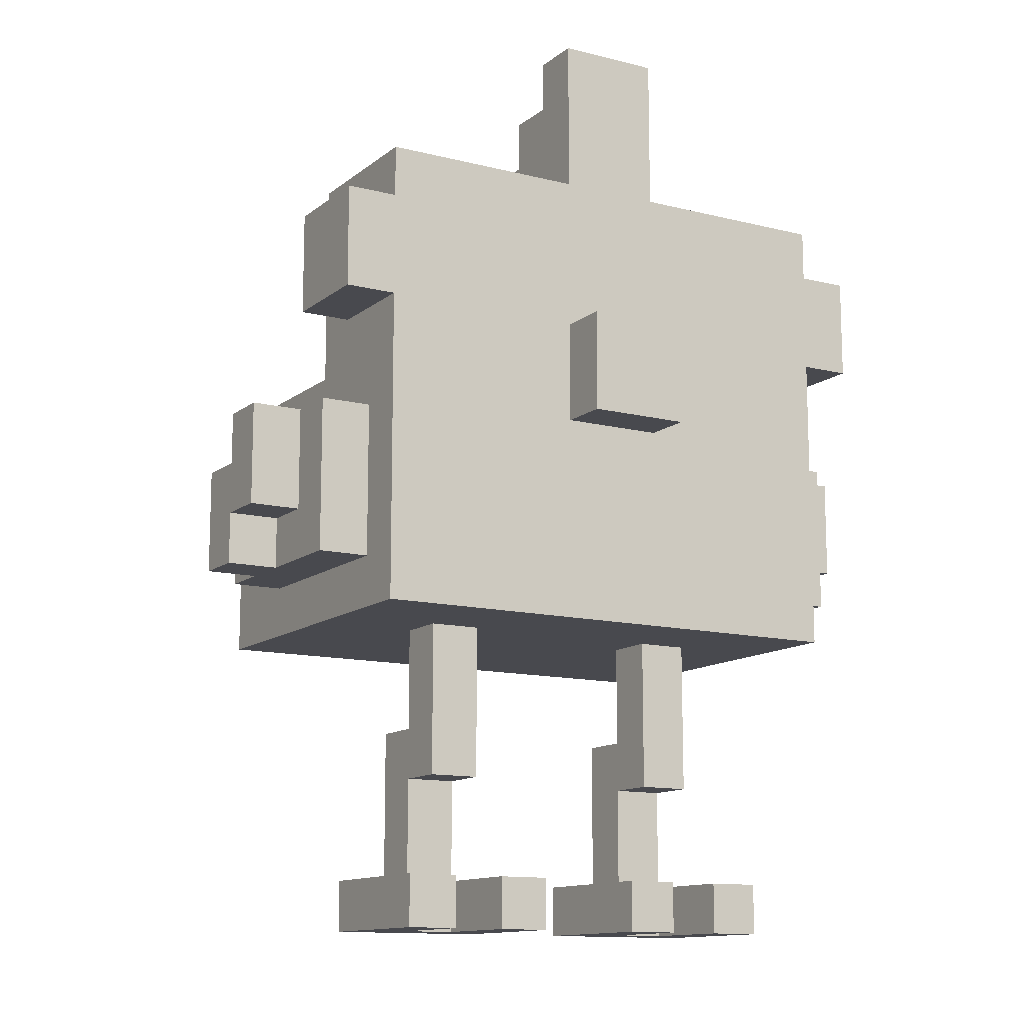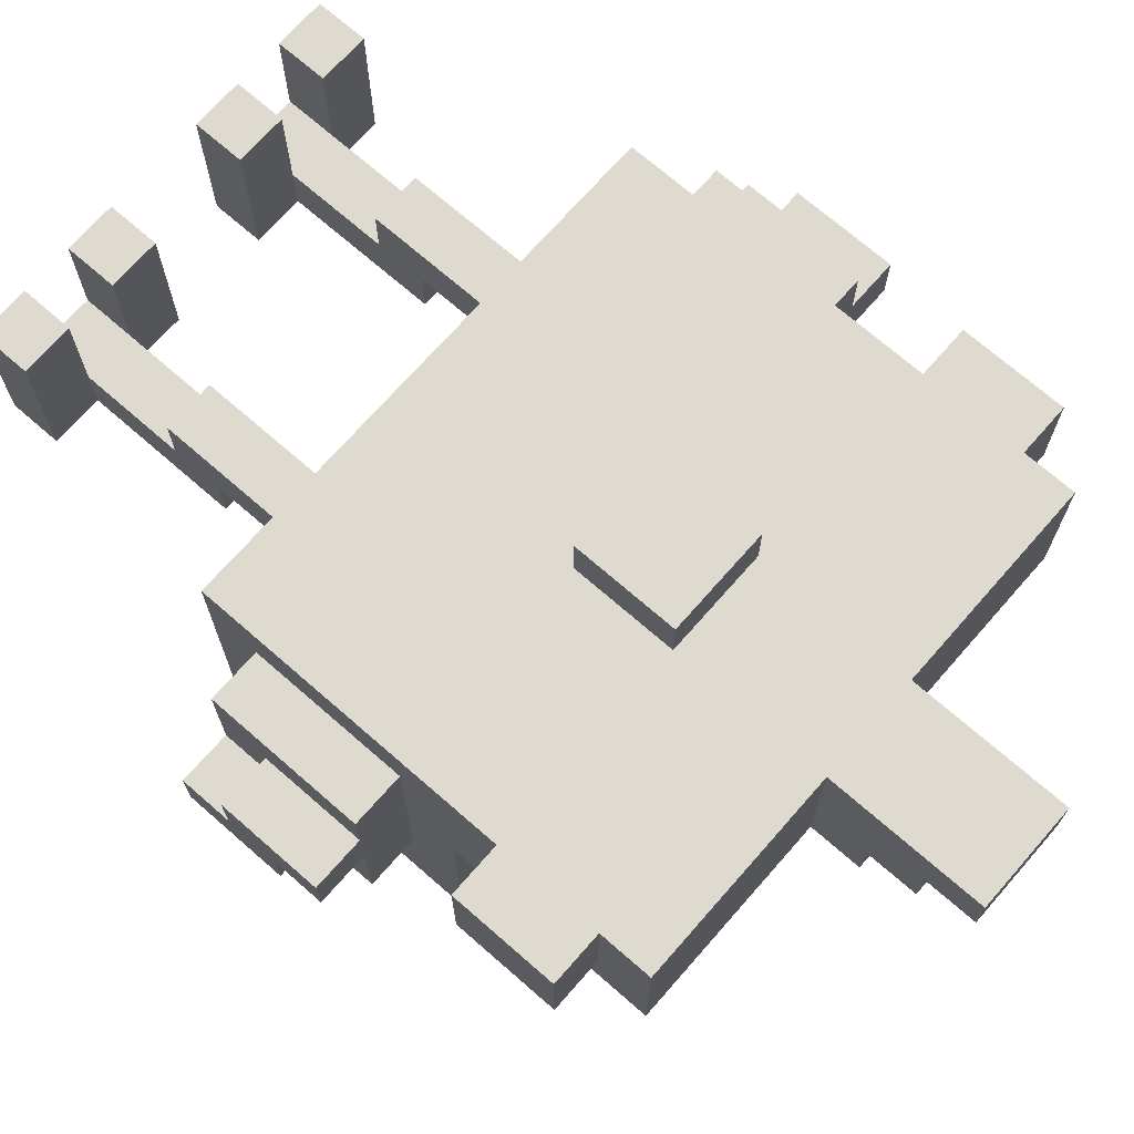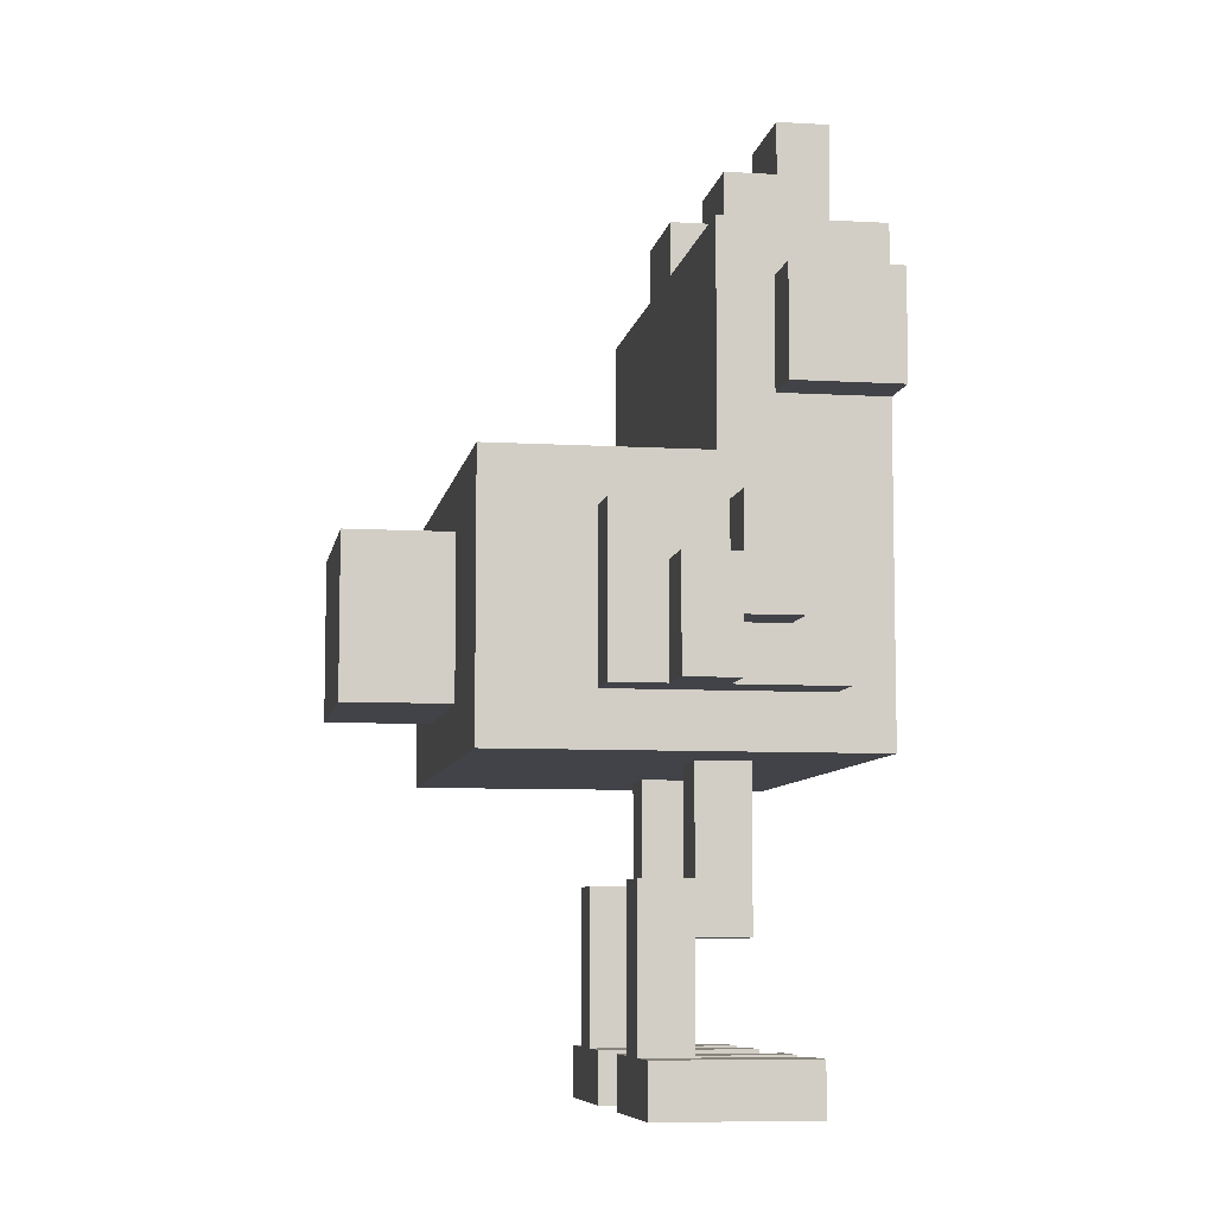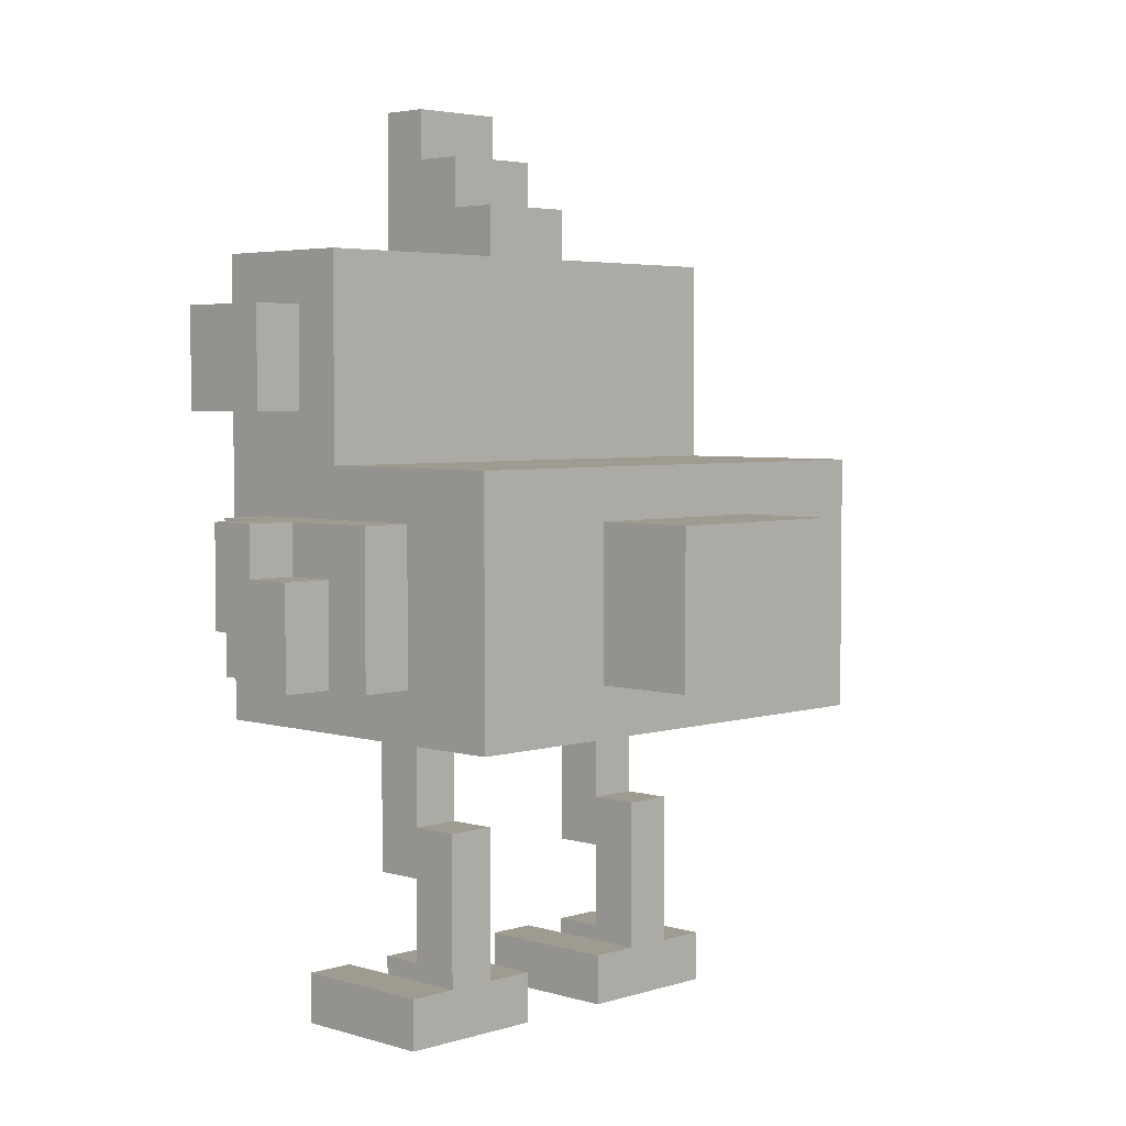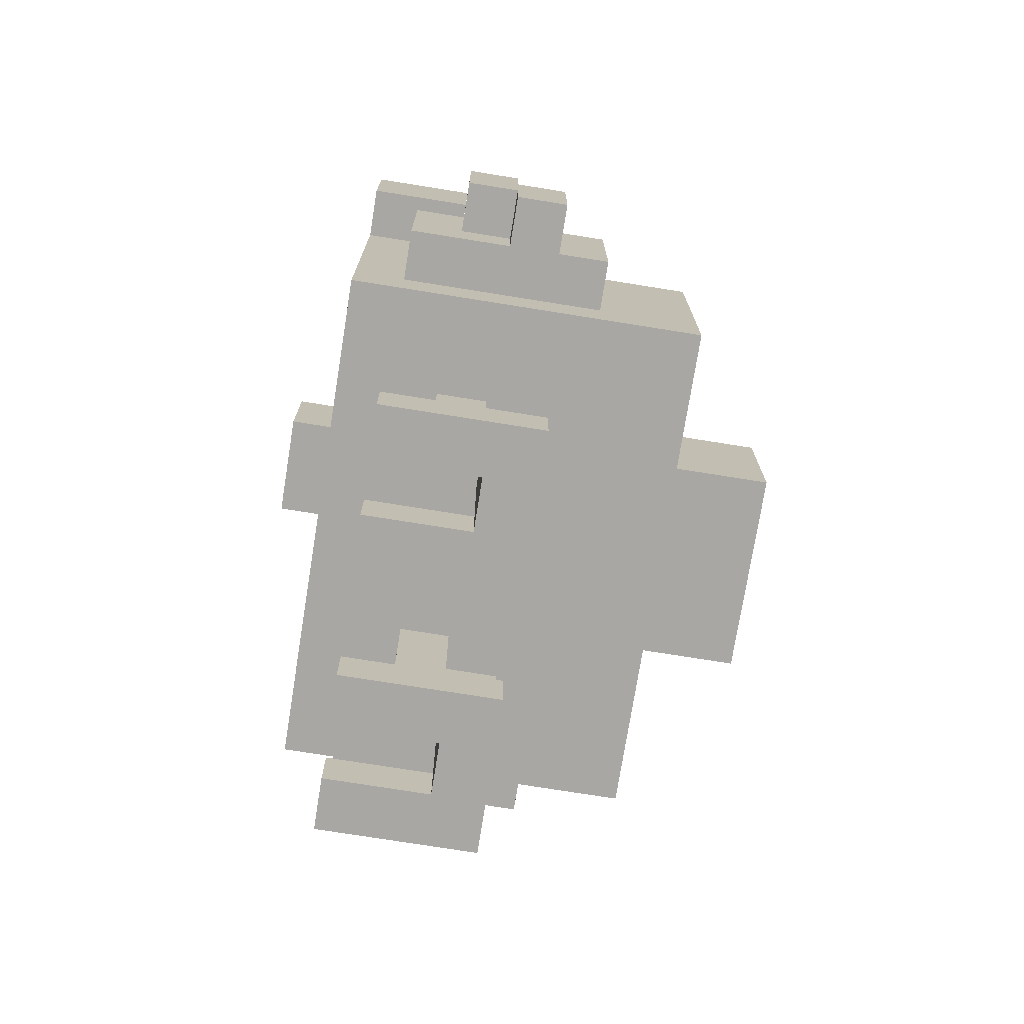
<metadata>
{"format":"obj","ext":"obj","renderer":"f3d","projection":"perspective","resolution":1024,"background":"white","views":[{"elev":-12.6,"azim":-30.5,"up":"+Y"},{"elev":70.7,"azim":131.2,"up":"+Z"},{"elev":-7.6,"azim":-99.5,"up":"+Y"},{"elev":4.0,"azim":134.5,"up":"+Y"},{"elev":-74.5,"azim":80.9,"up":"+Y"}]}
</metadata>
<code>
g GreenBird
v -7 7 2
v -7 7 1
v -7 8 3
v -7 8 2
v -7 9 2
v -7 9 1
v -7 10 3
v -7 10 2
v -6 7 4
v -6 7 2
v -6 7 1
v -6 7 -0
v -6 8 3
v -6 8 2
v -6 9 2
v -6 9 1
v -6 10 4
v -6 10 3
v -6 10 2
v -6 10 -0
v -6 12 5
v -6 12 3
v -6 14 5
v -6 14 3
v -5 6 5
v -5 6 2
v -5 6 -2
v -5 7 4
v -5 7 2
v -5 7 -0
v -5 10 4
v -5 10 2
v -5 10 -0
v -5 11 5
v -5 11 2
v -5 11 -2
v -5 12 5
v -5 12 3
v -5 14 5
v -5 14 3
v -5 15 5
v -5 15 2
v -4 0 4
v -4 0 1
v -4 1 4
v -4 1 1
v -3 1 2
v -3 1 1
v -3 3 3
v -3 3 2
v -3 4 2
v -3 4 1
v -3 6 3
v -3 6 2
v -2 0 4
v -2 0 2
v -2 1 4
v -2 1 2
v -2 7 -2
v -2 7 -4
v -2 10 -2
v -2 10 -4
v -1 10 6
v -1 10 5
v -1 11 5
v -1 12 6
v -1 12 5
v -1 15 5
v -1 15 2
v -1 16 3
v -1 16 2
v -1 17 4
v -1 17 3
v -1 18 5
v -1 18 4
v 1 0 4
v 1 0 1
v 1 1 4
v 1 1 1
v 2 1 2
v 2 1 1
v 2 3 3
v 2 3 2
v 2 4 2
v 2 4 1
v 2 6 3
v 2 6 2
v 3 0 4
v 3 0 2
v 3 1 4
v 3 1 2
v -3 0 4
v -3 0 2
v -3 1 4
v -3 1 2
v -2 1 2
v -2 1 1
v -2 3 3
v -2 3 2
v -2 4 2
v -2 4 1
v -2 6 3
v -2 6 2
v -1 0 4
v -1 0 1
v -1 1 4
v -1 1 1
v 1 10 6
v 1 10 5
v 1 11 5
v 1 12 6
v 1 12 5
v 1 15 5
v 1 15 2
v 1 16 3
v 1 16 2
v 1 17 4
v 1 17 3
v 1 18 5
v 1 18 4
v 2 0 4
v 2 0 2
v 2 1 4
v 2 1 2
v 2 7 -2
v 2 7 -4
v 2 10 -2
v 2 10 -4
v 3 1 2
v 3 1 1
v 3 3 3
v 3 3 2
v 3 4 2
v 3 4 1
v 3 6 3
v 3 6 2
v 4 0 4
v 4 0 1
v 4 1 4
v 4 1 1
v 5 6 5
v 5 6 2
v 5 6 -2
v 5 7 4
v 5 7 2
v 5 7 -0
v 5 10 4
v 5 10 2
v 5 10 -0
v 5 11 5
v 5 11 2
v 5 11 -2
v 5 12 5
v 5 12 3
v 5 14 5
v 5 14 3
v 5 15 5
v 5 15 2
v 6 7 4
v 6 7 2
v 6 7 1
v 6 7 -0
v 6 8 3
v 6 8 2
v 6 9 2
v 6 9 1
v 6 10 4
v 6 10 3
v 6 10 2
v 6 10 -0
v 6 12 5
v 6 12 3
v 6 14 5
v 6 14 3
v 7 7 2
v 7 7 1
v 7 8 3
v 7 8 2
v 7 9 2
v 7 9 1
v 7 10 3
v 7 10 2
v -1 10 6
v -1 12 6
v 1 10 6
v 1 12 6
v -6 12 5
v -6 14 5
v -5 6 5
v -5 11 5
v -5 12 5
v -5 14 5
v -5 15 5
v -1 10 5
v -1 11 5
v -1 12 5
v -1 15 5
v -1 18 5
v 1 10 5
v 1 11 5
v 1 12 5
v 1 15 5
v 1 18 5
v 5 6 5
v 5 11 5
v 5 12 5
v 5 14 5
v 5 15 5
v 6 12 5
v 6 14 5
v -6 7 4
v -6 10 4
v -5 7 4
v -5 10 4
v -4 0 4
v -4 1 4
v -3 0 4
v -3 1 4
v -2 0 4
v -2 1 4
v -1 0 4
v -1 1 4
v 1 0 4
v 1 1 4
v 2 0 4
v 2 1 4
v 3 0 4
v 3 1 4
v 4 0 4
v 4 1 4
v 5 7 4
v 5 10 4
v 6 7 4
v 6 10 4
v -7 8 3
v -7 10 3
v -6 8 3
v -6 10 3
v -3 3 3
v -3 6 3
v -2 3 3
v -2 6 3
v 2 3 3
v 2 6 3
v 3 3 3
v 3 6 3
v 6 8 3
v 6 10 3
v 7 8 3
v 7 10 3
v -7 7 2
v -7 8 2
v -6 7 2
v -6 8 2
v -3 0 2
v -3 1 2
v -3 3 2
v -2 0 2
v -2 1 2
v -2 3 2
v 2 0 2
v 2 1 2
v 2 3 2
v 3 0 2
v 3 1 2
v 3 3 2
v 6 7 2
v 6 8 2
v 7 7 2
v 7 8 2
v -1 17 4
v -1 18 4
v 1 17 4
v 1 18 4
v -6 12 3
v -6 14 3
v -5 12 3
v -5 14 3
v -1 16 3
v -1 17 3
v 1 16 3
v 1 17 3
v 5 12 3
v 5 14 3
v 6 12 3
v 6 14 3
v -7 9 2
v -7 10 2
v -6 9 2
v -6 10 2
v -5 11 2
v -5 15 2
v -3 4 2
v -3 6 2
v -2 4 2
v -2 6 2
v -1 15 2
v -1 16 2
v 1 15 2
v 1 16 2
v 2 4 2
v 2 6 2
v 3 4 2
v 3 6 2
v 5 11 2
v 5 15 2
v 6 9 2
v 6 10 2
v 7 9 2
v 7 10 2
v -7 7 1
v -7 9 1
v -6 7 1
v -6 9 1
v -4 0 1
v -4 1 1
v -3 1 1
v -3 4 1
v -2 1 1
v -2 4 1
v -1 0 1
v -1 1 1
v 1 0 1
v 1 1 1
v 2 1 1
v 2 4 1
v 3 1 1
v 3 4 1
v 4 0 1
v 4 1 1
v 6 7 1
v 6 9 1
v 7 7 1
v 7 9 1
v -6 7 -0
v -6 10 -0
v -5 7 -0
v -5 10 -0
v 5 7 -0
v 5 10 -0
v 6 7 -0
v 6 10 -0
v -5 6 -2
v -5 11 -2
v -2 7 -2
v -2 10 -2
v 2 7 -2
v 2 10 -2
v 5 6 -2
v 5 11 -2
v -2 7 -4
v -2 10 -4
v 2 7 -4
v 2 10 -4
v -4 0 4
v -3 0 4
v -2 0 4
v -1 0 4
v 1 0 4
v 2 0 4
v 3 0 4
v 4 0 4
v -3 0 2
v -2 0 2
v 2 0 2
v 3 0 2
v -4 0 1
v -1 0 1
v 1 0 1
v 4 0 1
v -3 3 3
v -2 3 3
v 2 3 3
v 3 3 3
v -3 3 2
v -2 3 2
v 2 3 2
v 3 3 2
v -5 6 5
v 5 6 5
v -3 6 3
v -2 6 3
v 2 6 3
v 3 6 3
v -5 6 2
v -3 6 2
v -2 6 2
v 2 6 2
v 3 6 2
v 5 6 2
v -5 6 -2
v 5 6 -2
v -6 7 4
v -5 7 4
v 5 7 4
v 6 7 4
v -7 7 2
v -6 7 2
v -5 7 2
v 5 7 2
v 6 7 2
v 7 7 2
v -7 7 1
v -6 7 1
v 6 7 1
v 7 7 1
v -6 7 -0
v -5 7 -0
v 5 7 -0
v 6 7 -0
v -2 7 -2
v 2 7 -2
v -2 7 -4
v 2 7 -4
v -7 8 3
v -6 8 3
v 6 8 3
v 7 8 3
v -7 8 2
v -6 8 2
v 6 8 2
v 7 8 2
v -1 10 6
v 1 10 6
v -1 10 5
v 1 10 5
v -6 12 5
v -5 12 5
v 5 12 5
v 6 12 5
v -6 12 3
v -5 12 3
v 5 12 3
v 6 12 3
v -4 1 4
v -3 1 4
v -2 1 4
v -1 1 4
v 1 1 4
v 2 1 4
v 3 1 4
v 4 1 4
v -3 1 2
v -2 1 2
v 2 1 2
v 3 1 2
v -4 1 1
v -3 1 1
v -2 1 1
v -1 1 1
v 1 1 1
v 2 1 1
v 3 1 1
v 4 1 1
v -3 4 2
v -2 4 2
v 2 4 2
v 3 4 2
v -3 4 1
v -2 4 1
v 2 4 1
v 3 4 1
v -7 9 2
v -6 9 2
v 6 9 2
v 7 9 2
v -7 9 1
v -6 9 1
v 6 9 1
v 7 9 1
v -6 10 4
v -5 10 4
v 5 10 4
v 6 10 4
v -7 10 3
v -6 10 3
v 6 10 3
v 7 10 3
v -7 10 2
v -6 10 2
v -5 10 2
v 5 10 2
v 6 10 2
v 7 10 2
v -6 10 -0
v -5 10 -0
v 5 10 -0
v 6 10 -0
v -2 10 -2
v 2 10 -2
v -2 10 -4
v 2 10 -4
v -5 11 2
v 5 11 2
v -5 11 -2
v 5 11 -2
v -1 12 6
v 1 12 6
v -1 12 5
v 1 12 5
v -6 14 5
v -5 14 5
v 5 14 5
v 6 14 5
v -6 14 3
v -5 14 3
v 5 14 3
v 6 14 3
v -5 15 5
v -1 15 5
v 1 15 5
v 5 15 5
v -5 15 2
v -1 15 2
v 1 15 2
v 5 15 2
v -1 16 3
v 1 16 3
v -1 16 2
v 1 16 2
v -1 17 4
v 1 17 4
v -1 17 3
v 1 17 3
v -1 18 5
v 1 18 5
v -1 18 4
v 1 18 4
f 4 2 1
f 5 2 4
f 5 4 3
f 6 2 5
f 7 5 3
f 8 5 7
f 13 10 9
f 14 10 13
f 16 12 11
f 17 13 9
f 18 13 17
f 19 16 15
f 20 12 16
f 20 16 19
f 23 22 21
f 24 22 23
f 28 26 25
f 29 27 26
f 29 26 28
f 30 27 29
f 31 28 25
f 33 27 30
f 34 32 31
f 34 31 25
f 35 33 32
f 35 32 34
f 36 27 33
f 36 33 35
f 37 35 34
f 38 35 37
f 40 35 38
f 41 40 39
f 42 35 40
f 42 40 41
f 45 44 43
f 46 44 45
f 50 48 47
f 51 48 50
f 51 50 49
f 52 48 51
f 53 51 49
f 54 51 53
f 57 56 55
f 58 56 57
f 61 60 59
f 62 60 61
f 65 64 63
f 66 65 63
f 67 65 66
f 70 69 68
f 71 69 70
f 72 70 68
f 73 70 72
f 74 72 68
f 75 72 74
f 78 77 76
f 79 77 78
f 83 81 80
f 84 81 83
f 84 83 82
f 85 81 84
f 86 84 82
f 87 84 86
f 90 89 88
f 91 89 90
f 92 93 94
f 94 93 95
f 96 97 99
f 99 97 100
f 98 99 100
f 100 97 101
f 98 100 102
f 102 100 103
f 104 105 106
f 106 105 107
f 108 109 110
f 108 110 111
f 111 110 112
f 113 114 115
f 115 114 116
f 113 115 117
f 117 115 118
f 113 117 119
f 119 117 120
f 121 122 123
f 123 122 124
f 125 126 127
f 127 126 128
f 129 130 132
f 132 130 133
f 131 132 133
f 133 130 134
f 131 133 135
f 135 133 136
f 137 138 139
f 139 138 140
f 141 142 144
f 142 143 145
f 144 142 145
f 145 143 146
f 141 144 147
f 146 143 149
f 147 148 150
f 141 147 150
f 148 149 151
f 150 148 151
f 149 143 152
f 151 149 152
f 150 151 153
f 153 151 154
f 154 151 156
f 155 156 157
f 156 151 158
f 157 156 158
f 159 160 163
f 163 160 164
f 161 162 166
f 159 163 167
f 167 163 168
f 165 166 169
f 166 162 170
f 169 166 170
f 171 172 173
f 173 172 174
f 175 176 178
f 178 176 179
f 177 178 179
f 179 176 180
f 177 179 181
f 181 179 182
f 185 184 183
f 186 184 185
f 191 188 187
f 192 188 191
f 194 190 189
f 195 193 192
f 195 190 194
f 195 191 190
f 195 192 191
f 196 193 195
f 197 193 196
f 199 194 189
f 201 198 197
f 201 197 196
f 202 198 201
f 203 198 202
f 204 200 199
f 204 199 189
f 205 202 201
f 205 200 204
f 205 201 200
f 206 202 205
f 207 202 206
f 208 202 207
f 209 207 206
f 210 207 209
f 213 212 211
f 214 212 213
f 217 216 215
f 218 216 217
f 221 220 219
f 222 220 221
f 225 224 223
f 226 224 225
f 229 228 227
f 230 228 229
f 233 232 231
f 234 232 233
f 237 236 235
f 238 236 237
f 241 240 239
f 242 240 241
f 245 244 243
f 246 244 245
f 249 248 247
f 250 248 249
f 253 252 251
f 254 252 253
f 258 256 255
f 258 257 256
f 259 257 258
f 260 257 259
f 264 262 261
f 264 263 262
f 265 263 264
f 266 263 265
f 269 268 267
f 270 268 269
f 271 272 273
f 273 272 274
f 275 276 277
f 277 276 278
f 279 280 281
f 281 280 282
f 283 284 285
f 285 284 286
f 287 288 289
f 289 288 290
f 293 294 295
f 295 294 296
f 291 292 297
f 291 297 299
f 297 298 299
f 299 298 300
f 301 302 303
f 303 302 304
f 291 299 305
f 305 299 306
f 307 308 309
f 309 308 310
f 311 312 313
f 313 312 314
f 315 316 317
f 315 317 319
f 317 318 319
f 319 318 320
f 315 319 321
f 321 319 322
f 323 324 325
f 323 325 327
f 325 326 327
f 327 326 328
f 323 327 329
f 329 327 330
f 331 332 333
f 333 332 334
f 335 336 337
f 337 336 338
f 339 340 341
f 341 340 342
f 343 344 345
f 345 344 346
f 343 345 347
f 346 344 348
f 343 347 349
f 347 348 349
f 348 344 350
f 349 348 350
f 351 352 353
f 353 352 354
f 363 356 355
f 364 358 357
f 365 360 359
f 366 362 361
f 367 363 355
f 367 364 363
f 368 358 364
f 368 364 367
f 369 365 359
f 369 366 365
f 370 362 366
f 370 366 369
f 375 372 371
f 376 372 375
f 377 374 373
f 378 374 377
f 381 380 379
f 382 380 381
f 383 380 382
f 384 380 383
f 385 381 379
f 386 381 385
f 387 383 382
f 388 383 387
f 389 380 384
f 390 380 389
f 391 388 387
f 391 386 385
f 391 390 389
f 391 389 388
f 391 387 386
f 392 390 391
f 398 394 393
f 399 394 398
f 400 396 395
f 401 396 400
f 403 399 398
f 403 398 397
f 404 399 403
f 405 402 401
f 405 401 400
f 406 402 405
f 407 399 404
f 408 399 407
f 409 405 400
f 410 405 409
f 413 412 411
f 414 412 413
f 419 416 415
f 420 416 419
f 421 418 417
f 422 418 421
f 425 424 423
f 426 424 425
f 431 428 427
f 432 428 431
f 433 430 429
f 434 430 433
f 435 436 443
f 437 438 444
f 439 440 445
f 441 442 446
f 435 443 447
f 447 443 448
f 444 438 449
f 449 438 450
f 439 445 451
f 451 445 452
f 446 442 453
f 453 442 454
f 455 456 459
f 459 456 460
f 457 458 461
f 461 458 462
f 463 464 467
f 467 464 468
f 465 466 469
f 469 466 470
f 471 472 476
f 473 474 477
f 475 476 479
f 476 472 480
f 479 476 480
f 480 472 481
f 477 478 482
f 473 477 482
f 482 478 483
f 483 478 484
f 480 481 485
f 485 481 486
f 482 483 487
f 487 483 488
f 489 490 491
f 491 490 492
f 493 494 495
f 495 494 496
f 497 498 499
f 499 498 500
f 501 502 505
f 505 502 506
f 503 504 507
f 507 504 508
f 509 510 513
f 513 510 514
f 511 512 515
f 515 512 516
f 517 518 519
f 519 518 520
f 521 522 523
f 523 522 524
f 525 526 527
f 527 526 528

</code>
